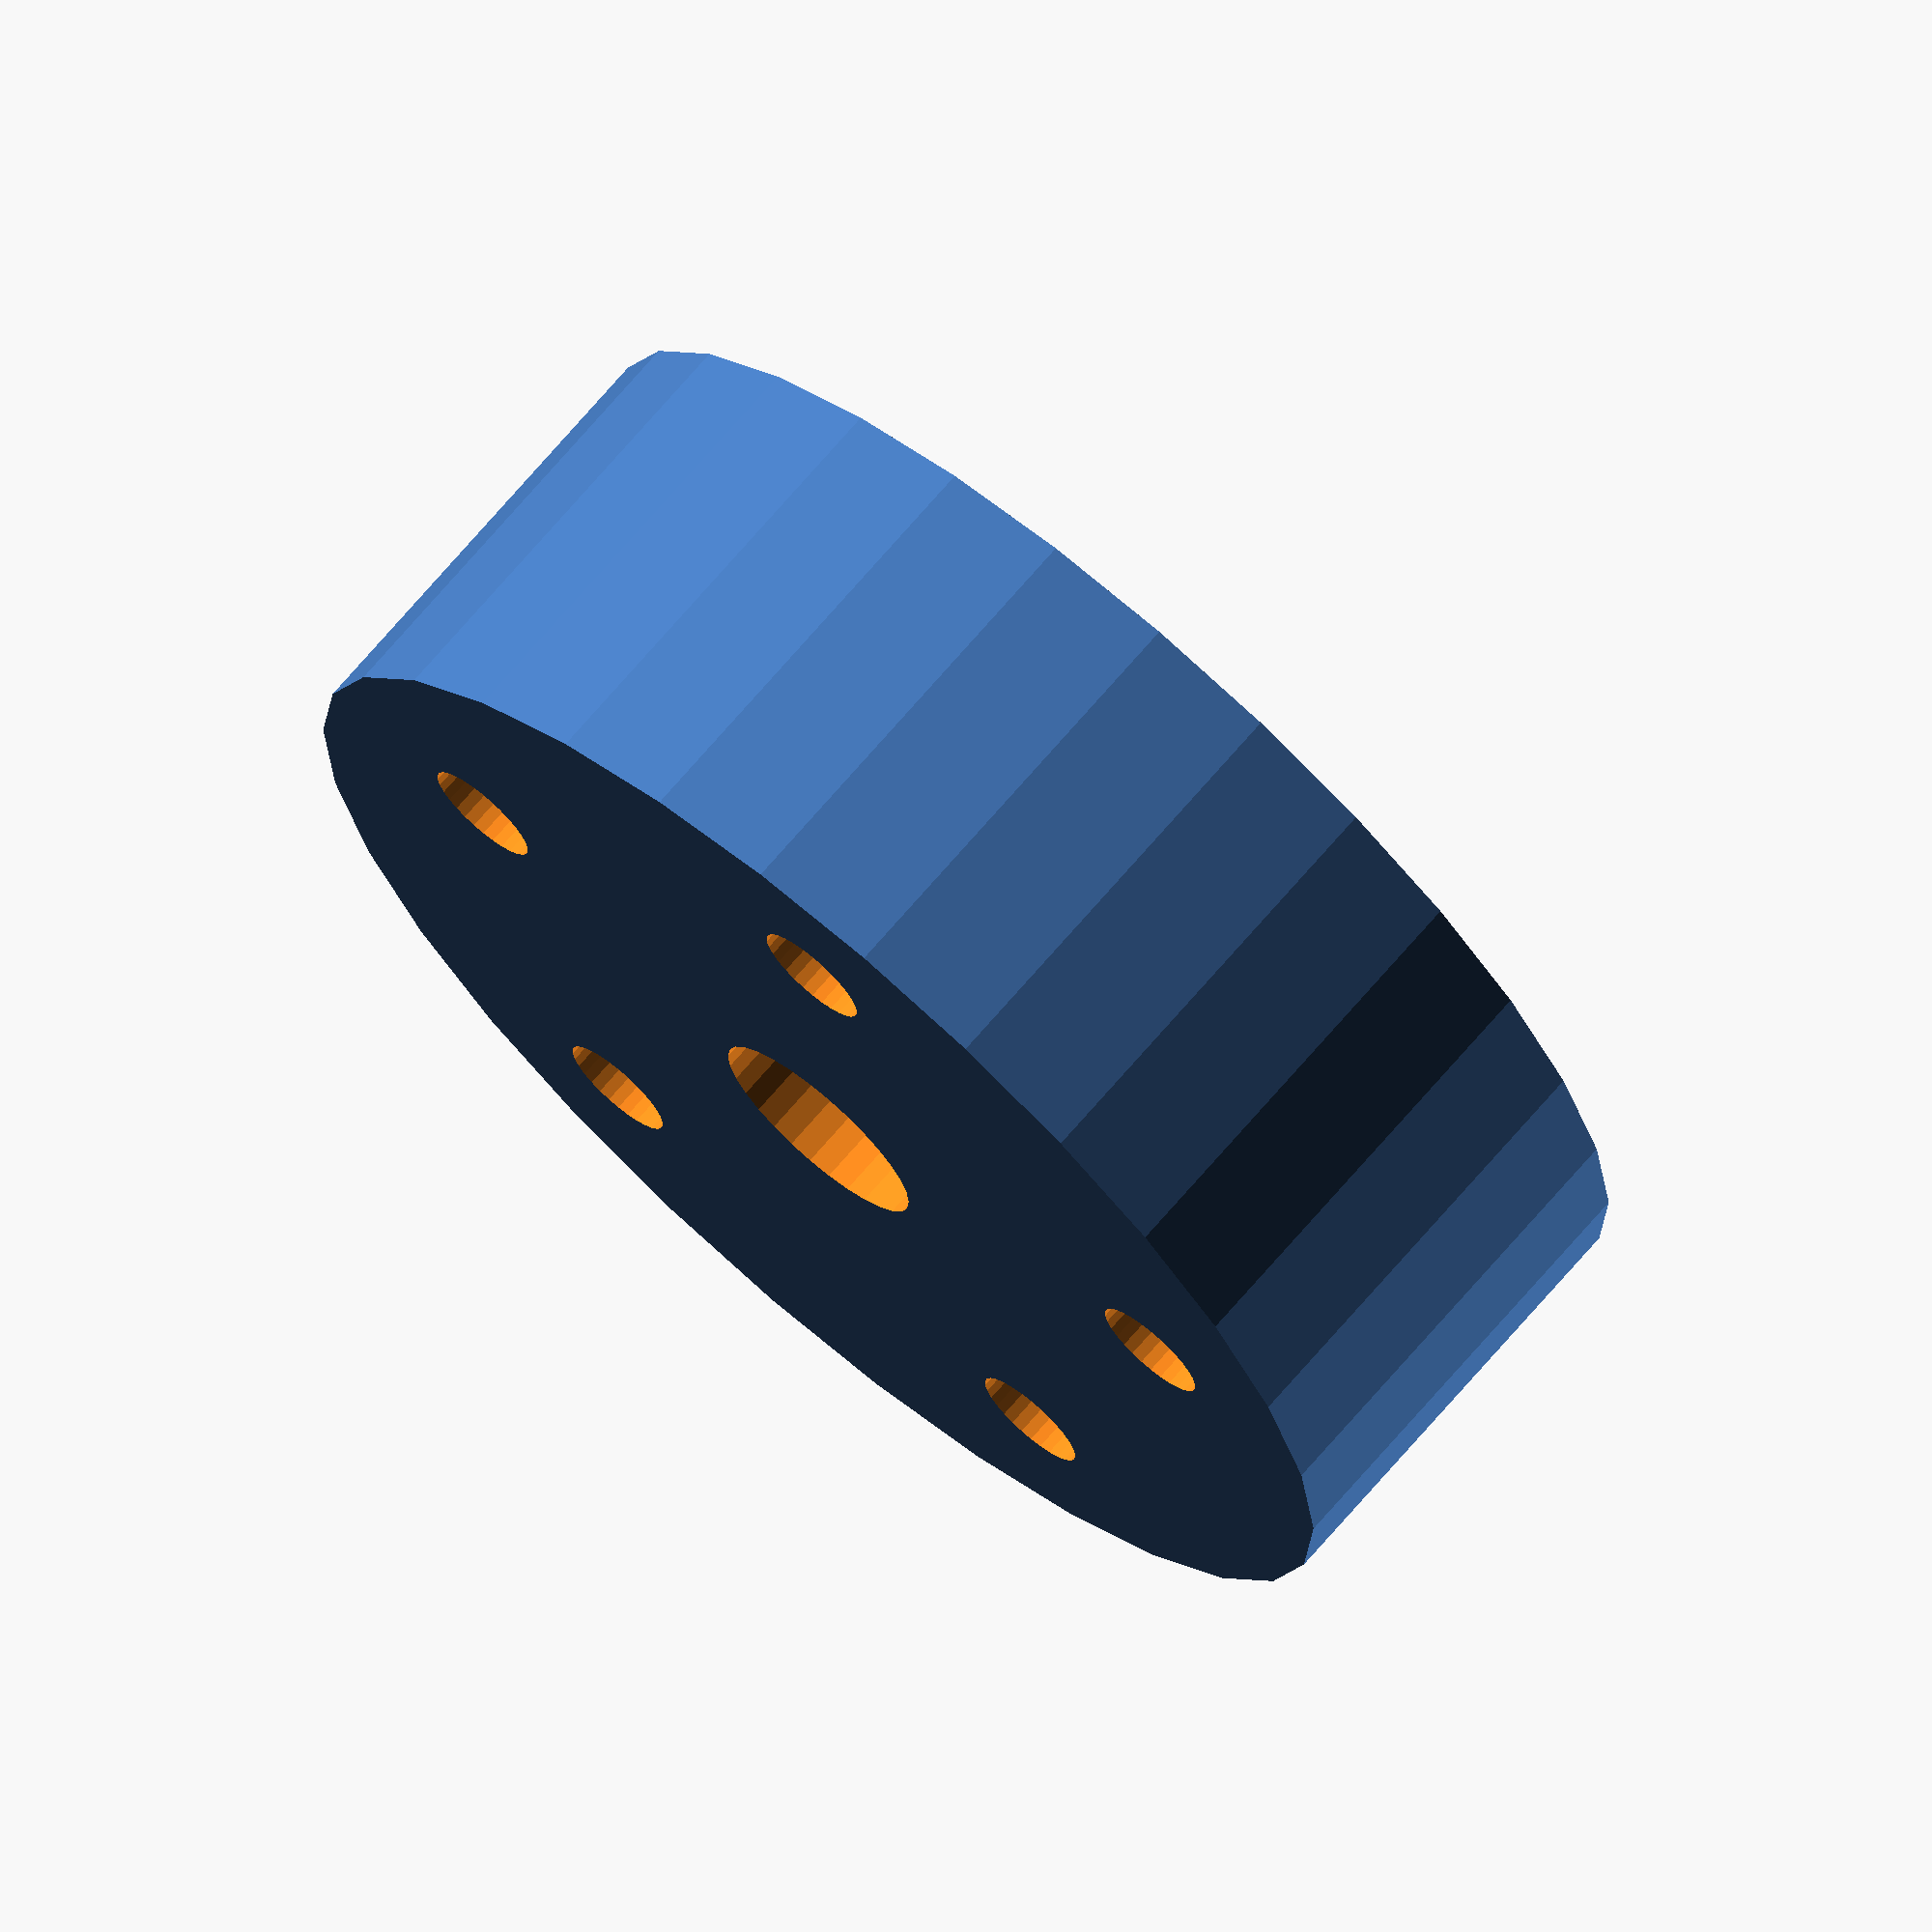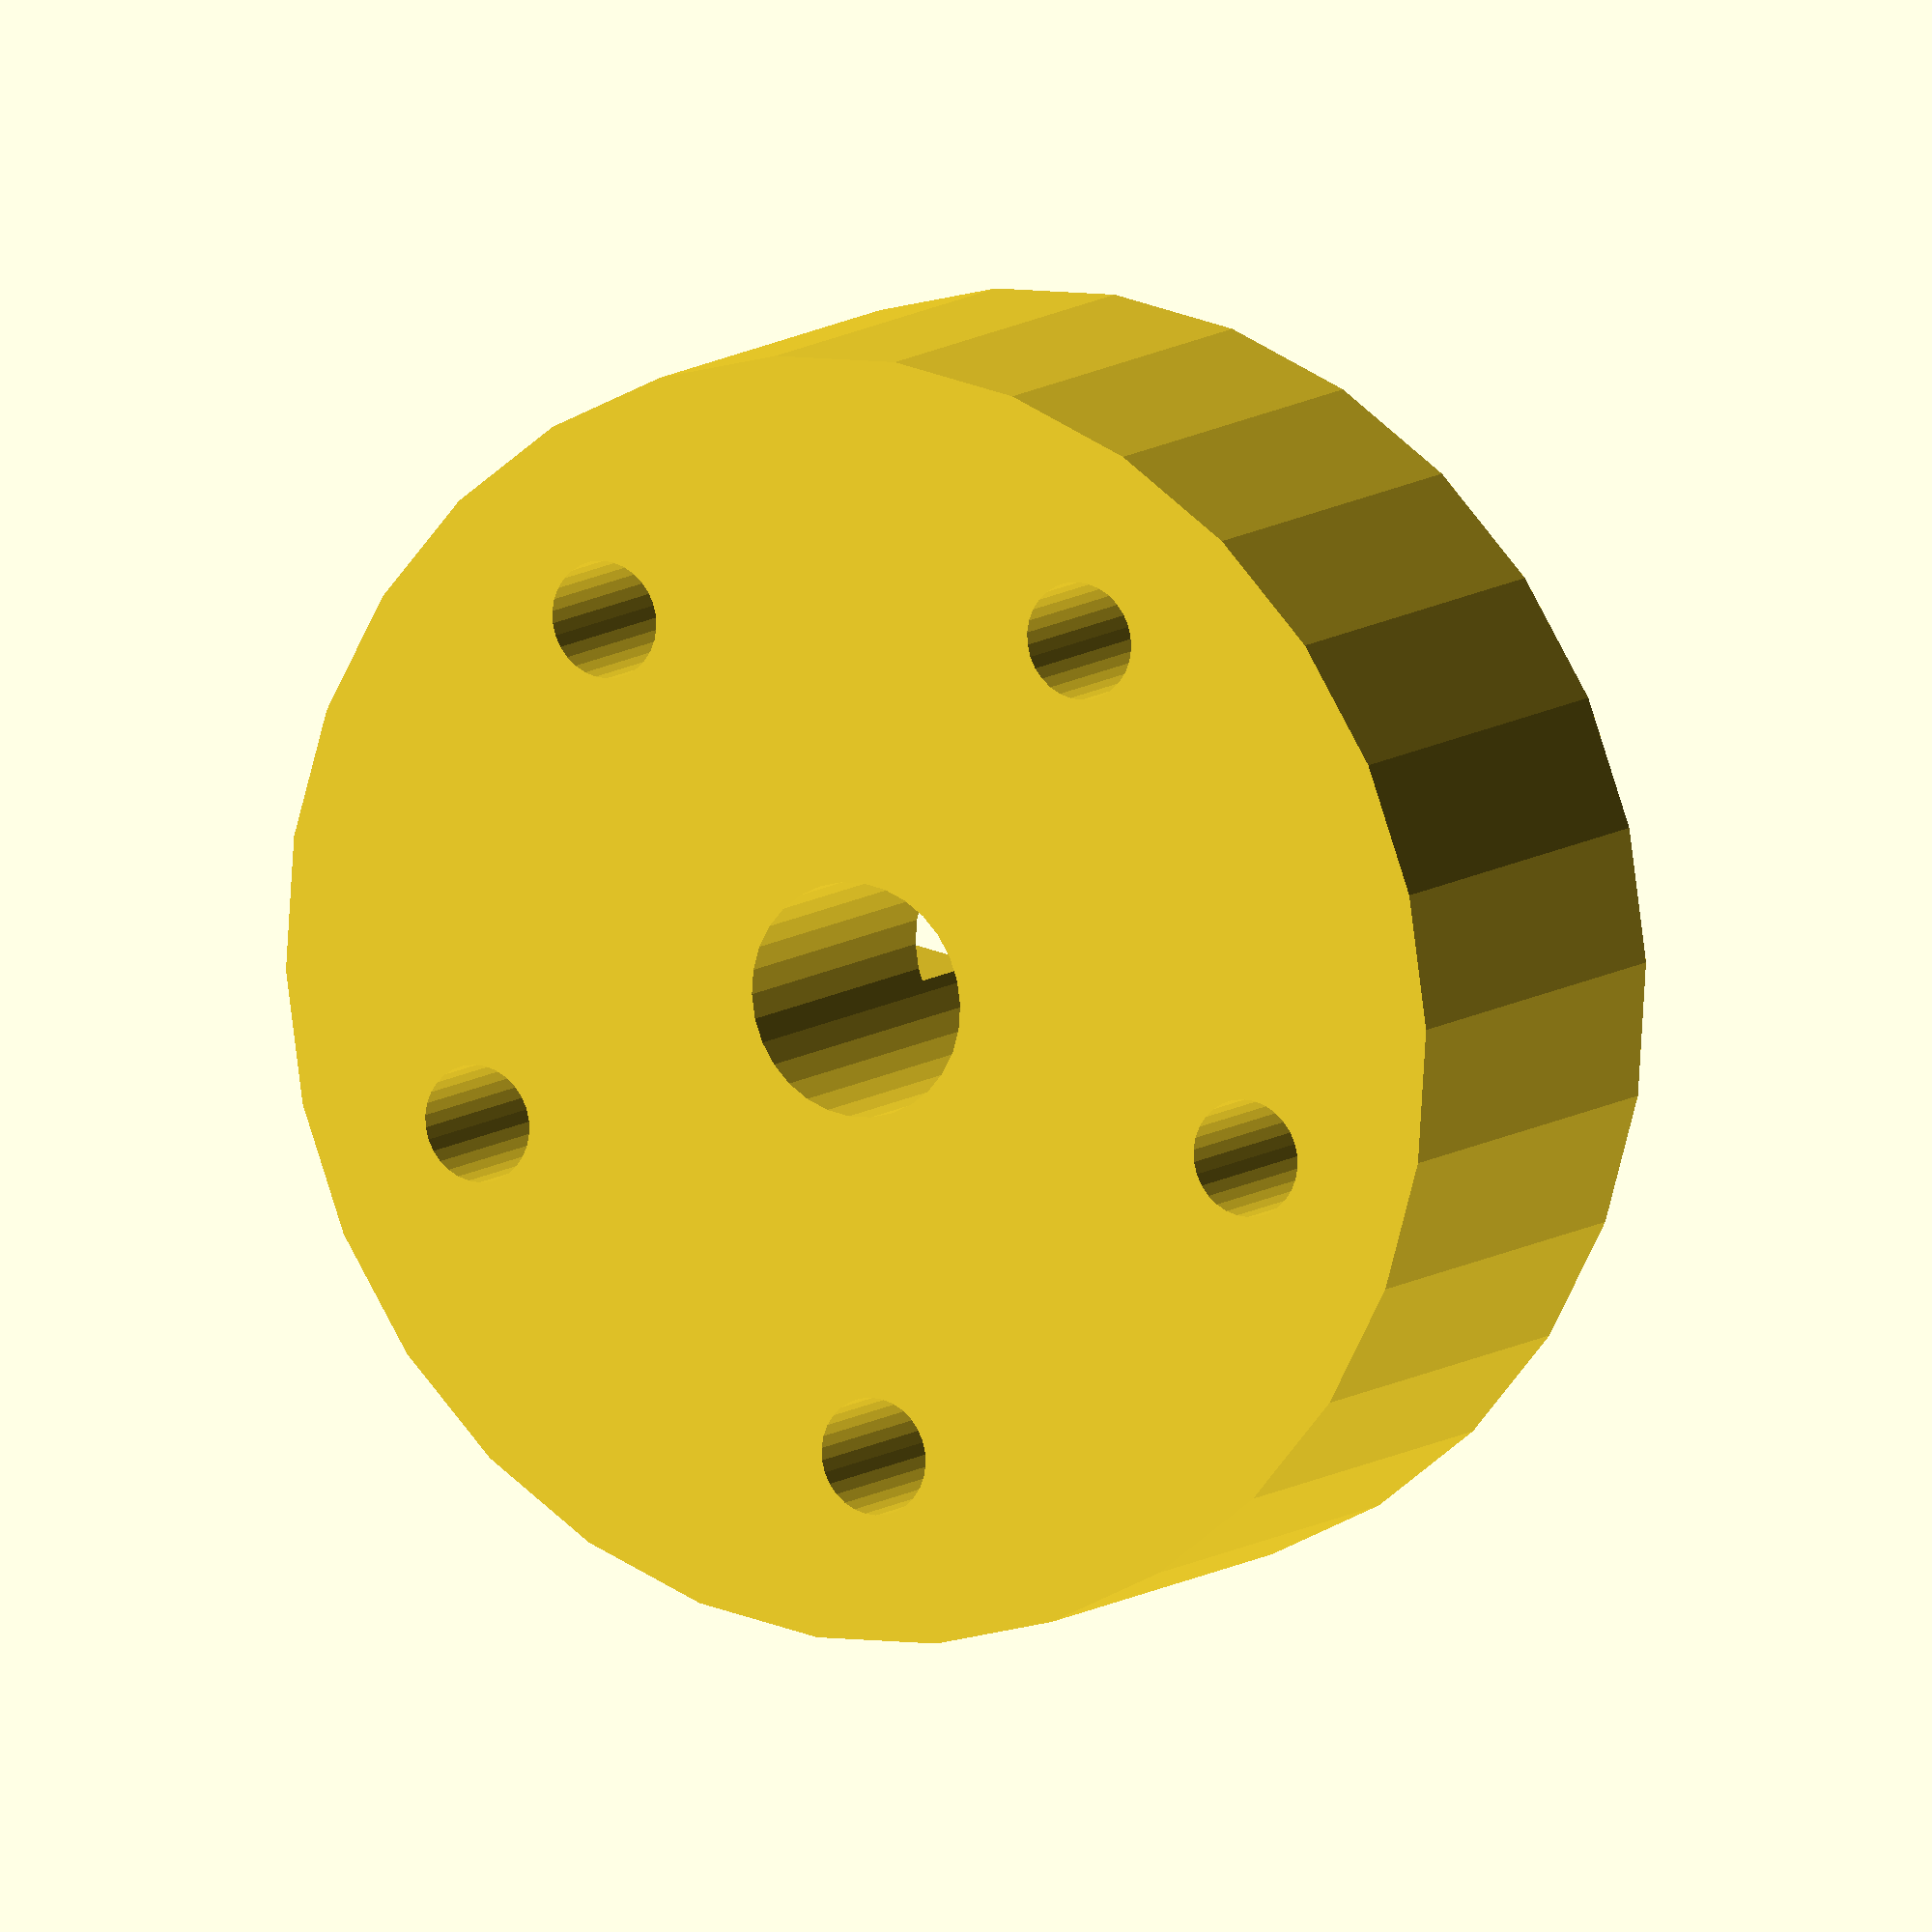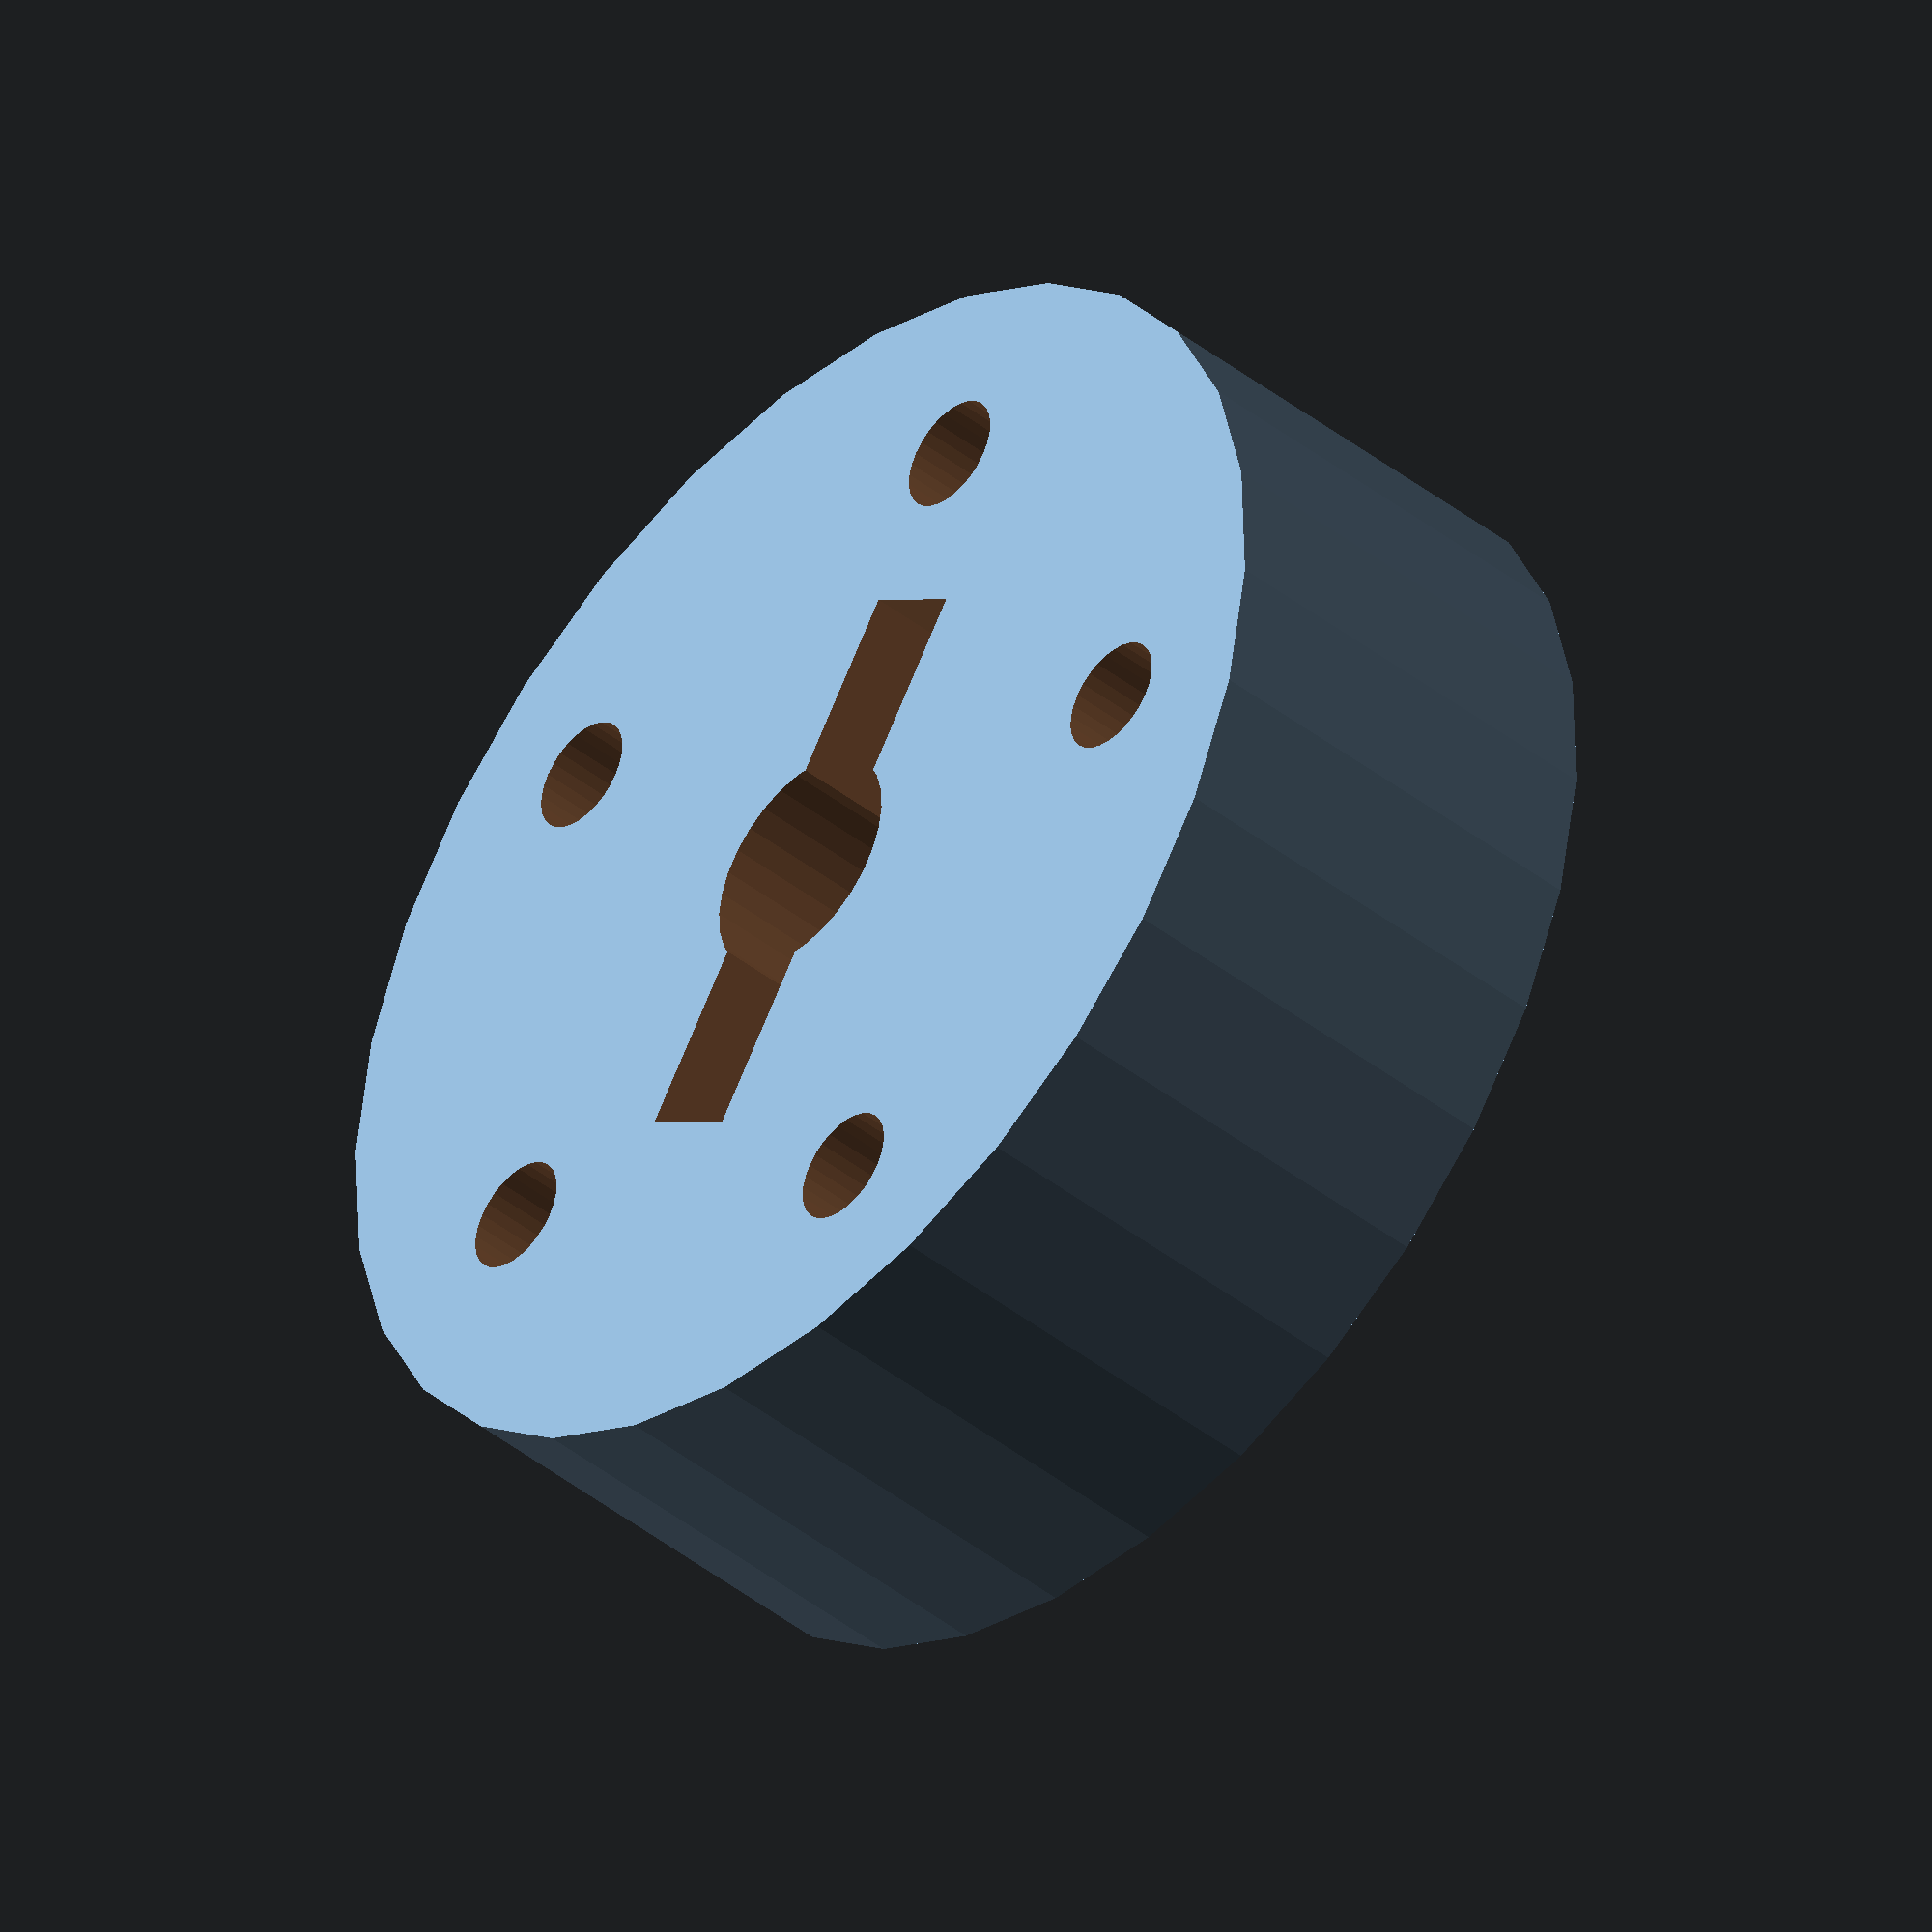
<openscad>
width = 6; //[1:0.5:25]
style = "pin"; //[pin:Pin, hex:Hex]

/* [Hidden] */

hex_radius = 6 / sin(60) + 0.13;
hex_depth = 4;

height = style == "hex" ? width + hex_depth : width + 2;

base_radius = 23 / 2;

mounting_hole_radius = 16.3 / 2;

difference() {

    //base
    cylinder(r = base_radius, h = height, $fs = 0.1);
    
    //center hole
    translate([0, 0, -1])
        cylinder(r = 2.1, h = height + 2, $fs = 0.1);
    
    if(style == "hex") {
        //hex
        translate([0, 0, width])
            cylinder(r = hex_radius, h = hex_depth + 1, $fn = 6);
        
        //rounded hex corners
        for(i = [0 : 5]) {
            rotate([0 ,0, i * 60])
                translate([hex_radius-0.25, 0, width])
                    cylinder(r = 0.5, h = hex_depth + 1, $fs = 0.1);
        }
    } else if(style == "pin") {
        translate([0,0,height-1])
            cube([10.4,2.1,2.1],center=true);
    }

    //m2.5 screw holes, 2.1mm for making threads with the screw
    for(i = [0 : 4]) {
        //add 5.6 degrees to get as far from hex corners as possible
        rotate([0 ,0, i * 360 / 5 + 5.6])
            translate([mounting_hole_radius, 0, -1])
                cylinder(d=2.1, h = height+2, $fs = 0.1);
    }


}
</openscad>
<views>
elev=108.7 azim=168.7 roll=319.4 proj=o view=wireframe
elev=170.2 azim=350.1 roll=331.0 proj=o view=wireframe
elev=222.8 azim=123.8 roll=133.1 proj=o view=wireframe
</views>
